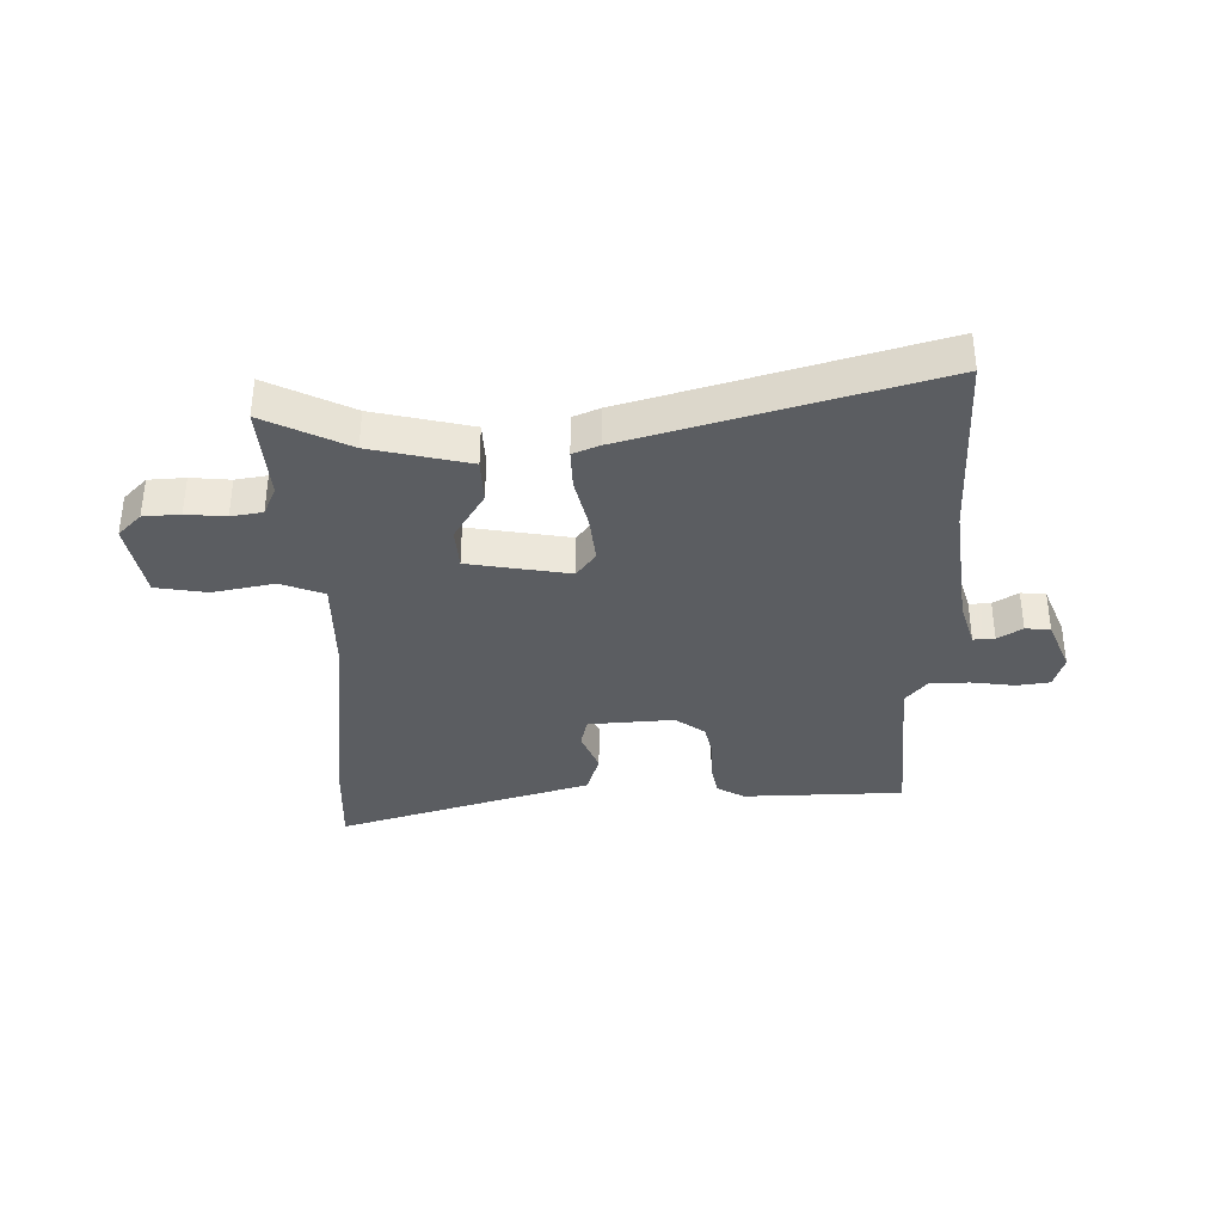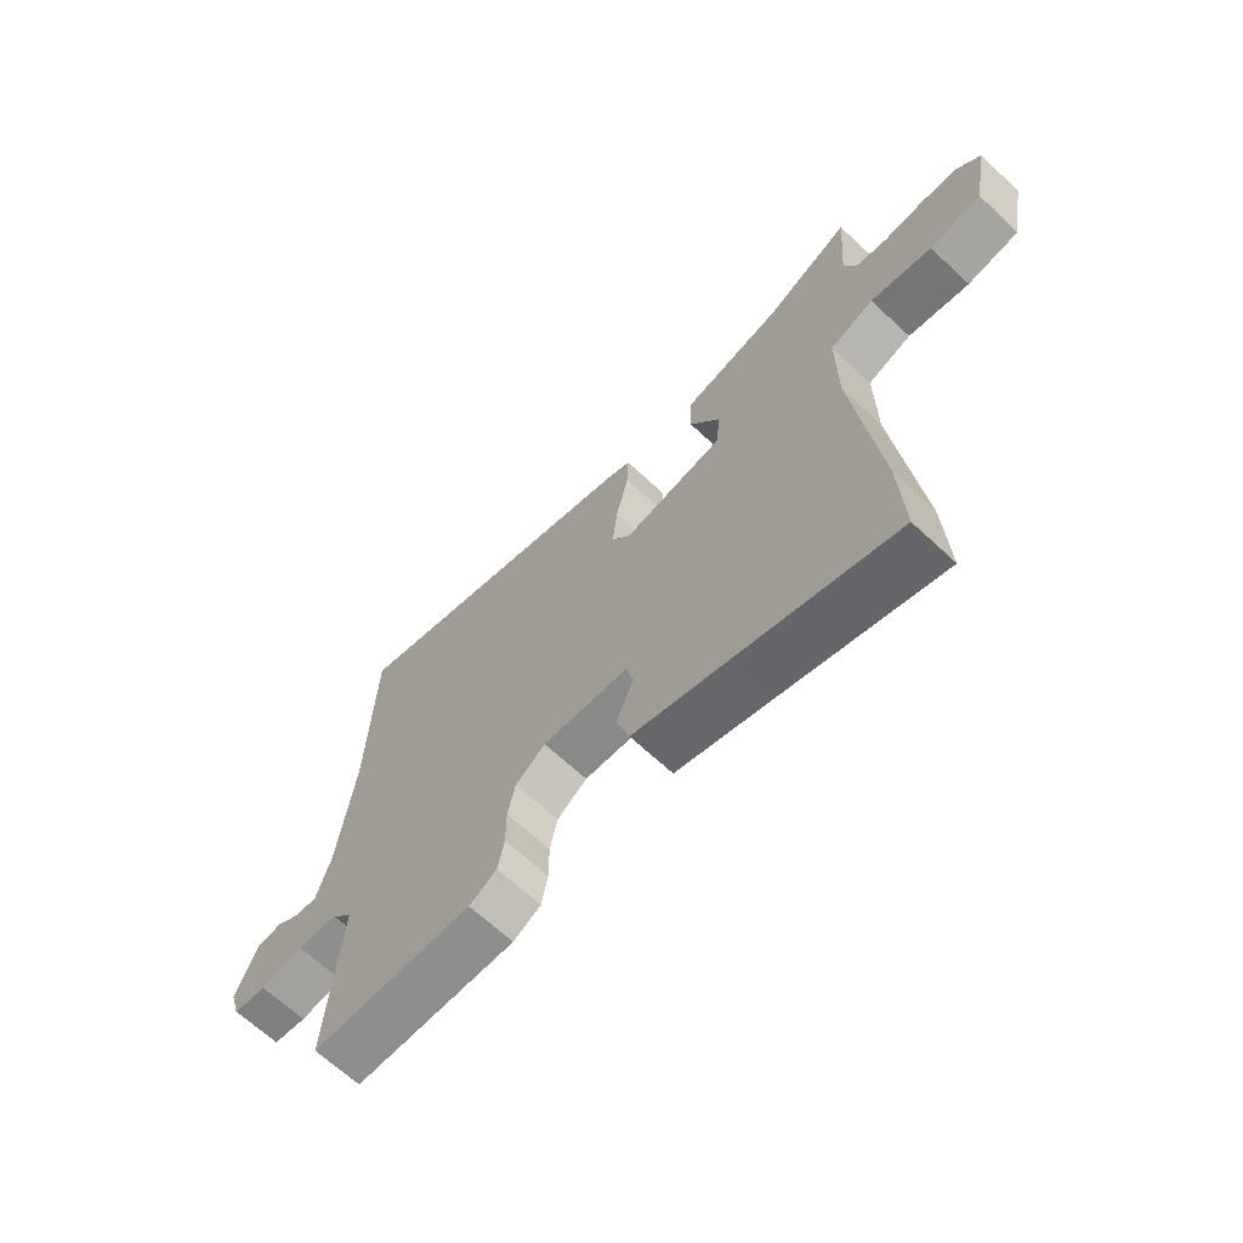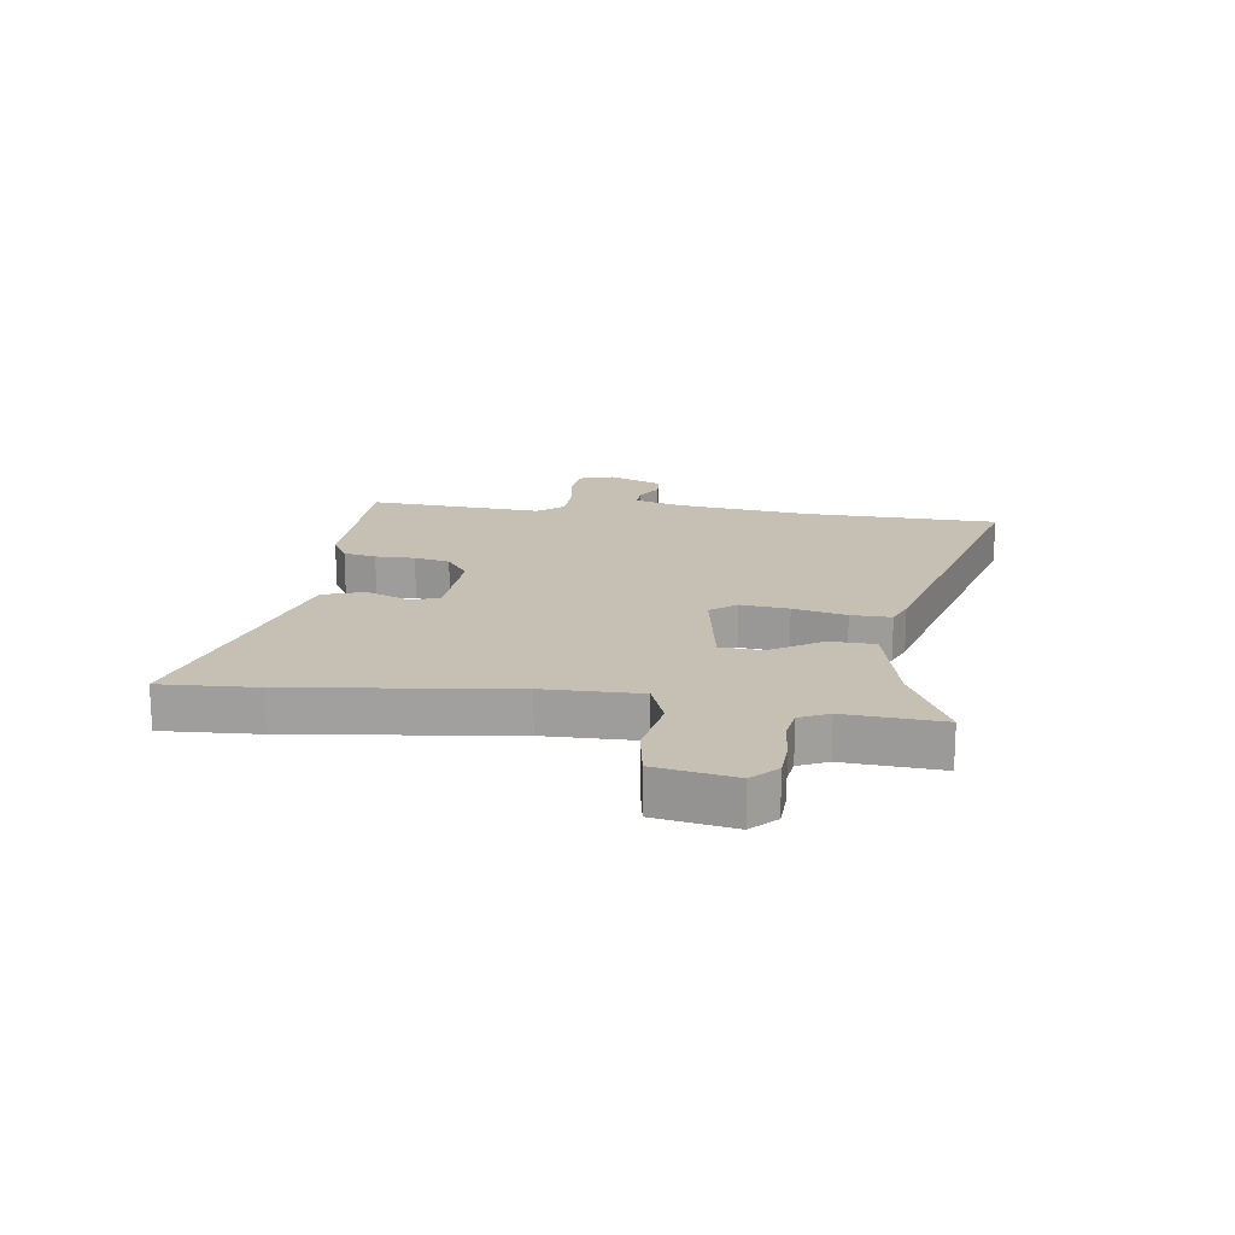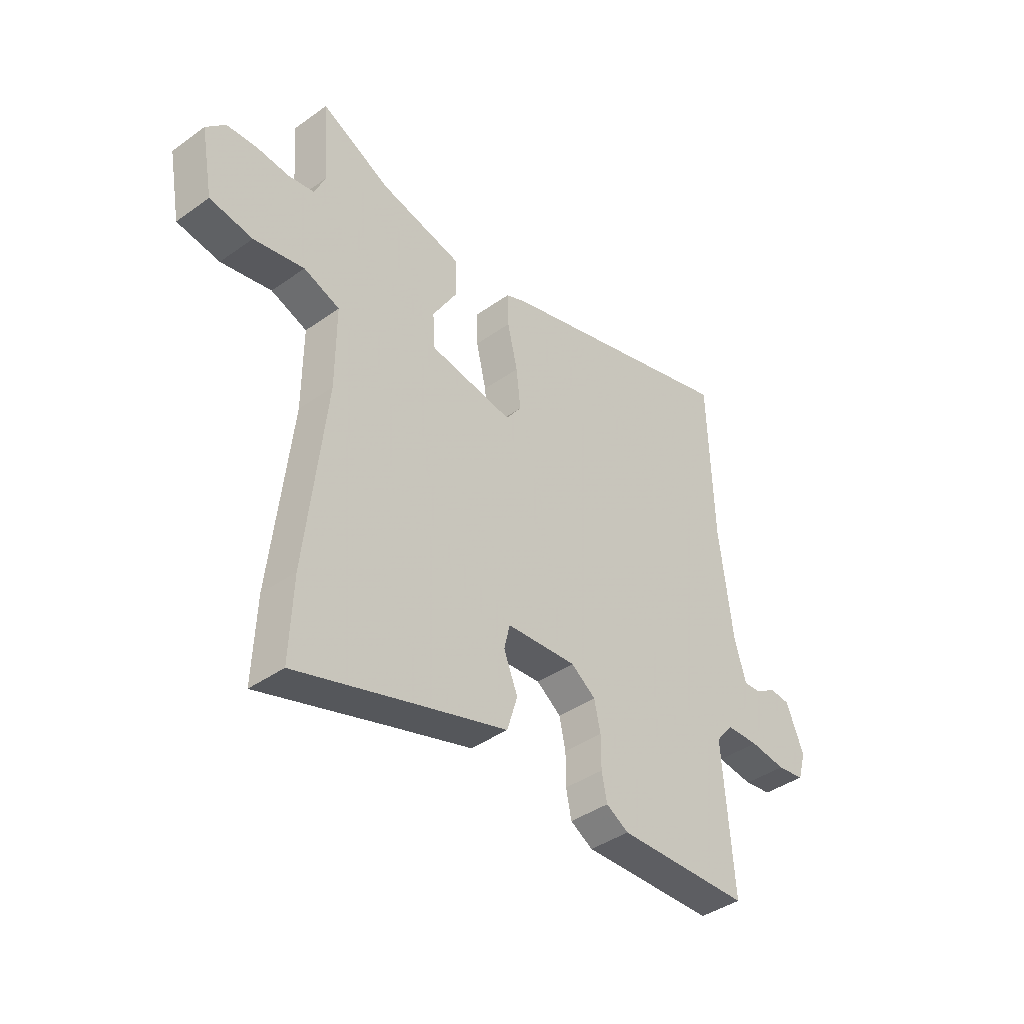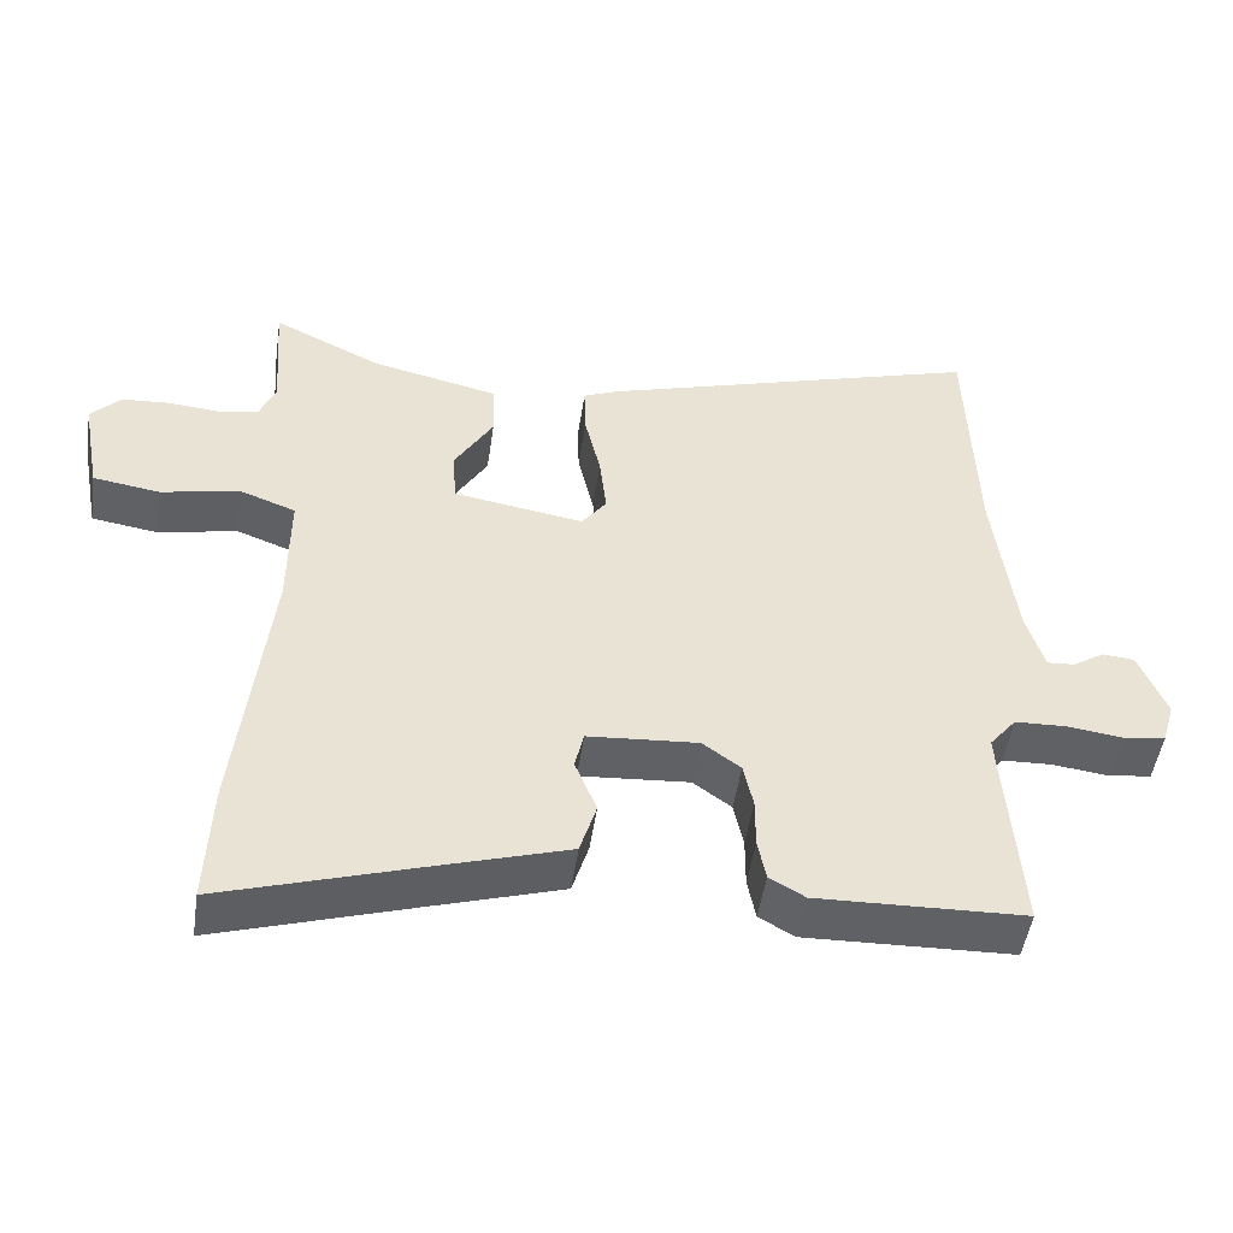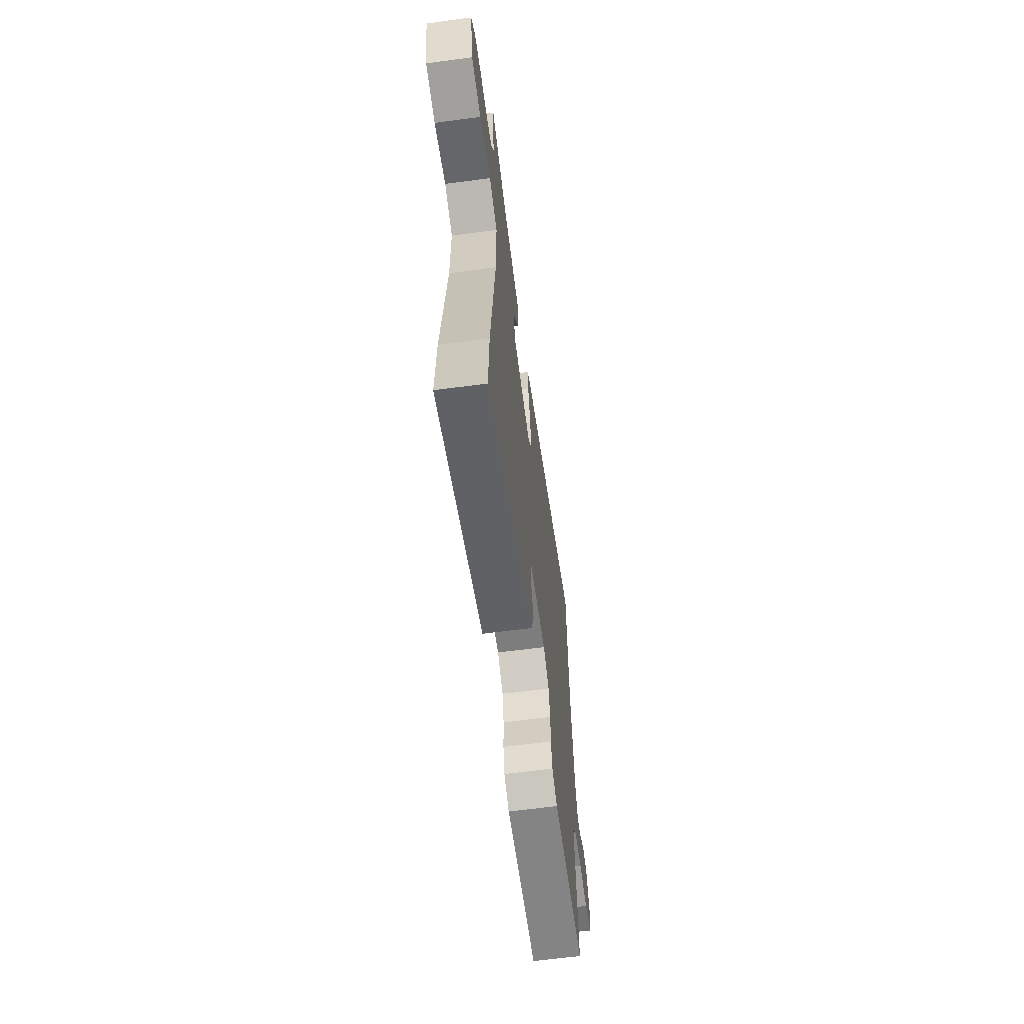
<metadata>
{"format":"obj","ext":"obj","renderer":"f3d","projection":"perspective","resolution":1024,"background":"white","views":[{"elev":-36.0,"azim":1.0,"up":"+Y"},{"elev":-66.2,"azim":-133.1,"up":"+Z"},{"elev":18.1,"azim":-82.7,"up":"+Y"},{"elev":-40.5,"azim":-48.9,"up":"+Z"},{"elev":-48.7,"azim":-8.3,"up":"+Z"},{"elev":-63.0,"azim":-82.3,"up":"+Z"}]}
</metadata>
<code>
v -0.502 0.07 -0.55
v -0.495 0.07 -0.386
v -0.453 0.07 -0.013
v -0.452 0.07 0.151
v -0.527 0.07 0.179
v -0.632 0.07 0.158
v -0.721 0.07 0.172
v -0.746 0.07 0.307
v -0.706 0.07 0.348
v -0.643 0.07 0.352
v -0.575 0.07 0.346
v -0.521 0.07 0.355
v -0.499 0.07 0.405
v -0.511 0.07 0.57
v -0.366 0.07 0.499
v -0.197 0.07 0.46
v -0.194 0.07 0.383
v -0.246 0.07 0.297
v -0.241 0.07 0.225
v -0.067 0.07 0.196
v -0.034 0.07 0.24
v -0.043 0.07 0.322
v -0.064 0.07 0.412
v -0.066 0.07 0.48
v -0.021 0.07 0.499
v 0.495 0.07 0.648
v 0.506 0.07 0.317
v 0.534 0.07 0.091
v 0.558 0.07 0.011
v 0.595 0.07 0.013
v 0.637 0.07 0.04
v 0.68 0.07 0.036
v 0.717 0.07 -0.055
v 0.7 0.07 -0.112
v 0.643 0.07 -0.12
v 0.568 0.07 -0.11
v 0.5 0.07 -0.112
v 0.464 0.07 -0.156
v 0.486 0.07 -0.452
v 0.209 0.07 -0.459
v 0.162 0.07 -0.432
v 0.151 0.07 -0.377
v 0.151 0.07 -0.31
v 0.138 0.07 -0.25
v 0.087 0.07 -0.213
v -0.06 0.07 -0.223
v -0.072 0.07 -0.274
v -0.043 0.07 -0.346
v -0.065 0.07 -0.417
v -0.231 0.07 -0.467
v -0.502 0 -0.55
v -0.495 0 -0.386
v -0.453 0 -0.013
v -0.452 0 0.151
v -0.527 0 0.179
v -0.632 0 0.158
v -0.721 0 0.172
v -0.746 0 0.307
v -0.706 0 0.348
v -0.643 0 0.352
v -0.575 0 0.346
v -0.521 0 0.355
v -0.499 0 0.405
v -0.511 0 0.57
v -0.366 0 0.499
v -0.197 0 0.46
v -0.194 0 0.383
v -0.246 0 0.297
v -0.241 0 0.225
v -0.067 0 0.196
v -0.034 0 0.24
v -0.043 0 0.322
v -0.064 0 0.412
v -0.066 0 0.48
v -0.021 0 0.499
v 0.495 0 0.648
v 0.506 0 0.317
v 0.534 0 0.091
v 0.558 0 0.011
v 0.595 0 0.013
v 0.637 0 0.04
v 0.68 0 0.036
v 0.717 0 -0.055
v 0.7 0 -0.112
v 0.643 0 -0.12
v 0.568 0 -0.11
v 0.5 0 -0.112
v 0.464 0 -0.156
v 0.486 0 -0.452
v 0.209 0 -0.459
v 0.162 0 -0.432
v 0.151 0 -0.377
v 0.151 0 -0.31
v 0.138 0 -0.25
v 0.087 0 -0.213
v -0.06 0 -0.223
v -0.072 0 -0.274
v -0.043 0 -0.346
v -0.065 0 -0.417
v -0.231 0 -0.467
f 47 48 49 50
f 1 2 3
f 50 1 3
f 47 50 3
f 46 47 3
f 45 46 3 4
f 41 42 43
f 40 41 43
f 39 40 43
f 38 39 43
f 37 38 43 44
f 34 35 36
f 33 34 36
f 32 33 36
f 31 32 36
f 30 31 36
f 29 30 36 37
f 37 44 45
f 29 37 45
f 28 29 45
f 25 26 27
f 24 25 27
f 23 24 27
f 22 23 27
f 27 28 45
f 22 27 45
f 21 22 45
f 15 16 17 18
f 15 18 19
f 14 15 19
f 13 14 19
f 12 13 19
f 11 12 19
f 9 10 11
f 8 9 11
f 7 8 11
f 6 7 11
f 5 6 11
f 4 5 11 19
f 45 4 19 20
f 20 21 45
f 100 99 98 97
f 53 52 51
f 53 51 100
f 53 100 97
f 53 97 96
f 54 53 96 95
f 93 92 91
f 93 91 90
f 93 90 89
f 93 89 88
f 94 93 88 87
f 86 85 84
f 86 84 83
f 86 83 82
f 86 82 81
f 86 81 80
f 87 86 80 79
f 95 94 87
f 95 87 79
f 95 79 78
f 77 76 75
f 77 75 74
f 77 74 73
f 77 73 72
f 95 78 77
f 95 77 72
f 95 72 71
f 68 67 66 65
f 69 68 65
f 69 65 64
f 69 64 63
f 69 63 62
f 69 62 61
f 61 60 59
f 61 59 58
f 61 58 57
f 61 57 56
f 61 56 55
f 69 61 55 54
f 70 69 54 95
f 95 71 70
f 1 51 52 2
f 2 52 53 3
f 3 53 54 4
f 4 54 55 5
f 5 55 56 6
f 6 56 57 7
f 7 57 58 8
f 8 58 59 9
f 9 59 60 10
f 10 60 61 11
f 11 61 62 12
f 12 62 63 13
f 13 63 64 14
f 14 64 65 15
f 15 65 66 16
f 16 66 67 17
f 17 67 68 18
f 18 68 69 19
f 19 69 70 20
f 20 70 71 21
f 21 71 72 22
f 22 72 73 23
f 23 73 74 24
f 24 74 75 25
f 25 75 76 26
f 26 76 77 27
f 27 77 78 28
f 28 78 79 29
f 29 79 80 30
f 30 80 81 31
f 31 81 82 32
f 32 82 83 33
f 33 83 84 34
f 34 84 85 35
f 35 85 86 36
f 36 86 87 37
f 37 87 88 38
f 38 88 89 39
f 39 89 90 40
f 40 90 91 41
f 41 91 92 42
f 42 92 93 43
f 43 93 94 44
f 44 94 95 45
f 45 95 96 46
f 46 96 97 47
f 47 97 98 48
f 48 98 99 49
f 49 99 100 50
f 50 100 51 1

</code>
